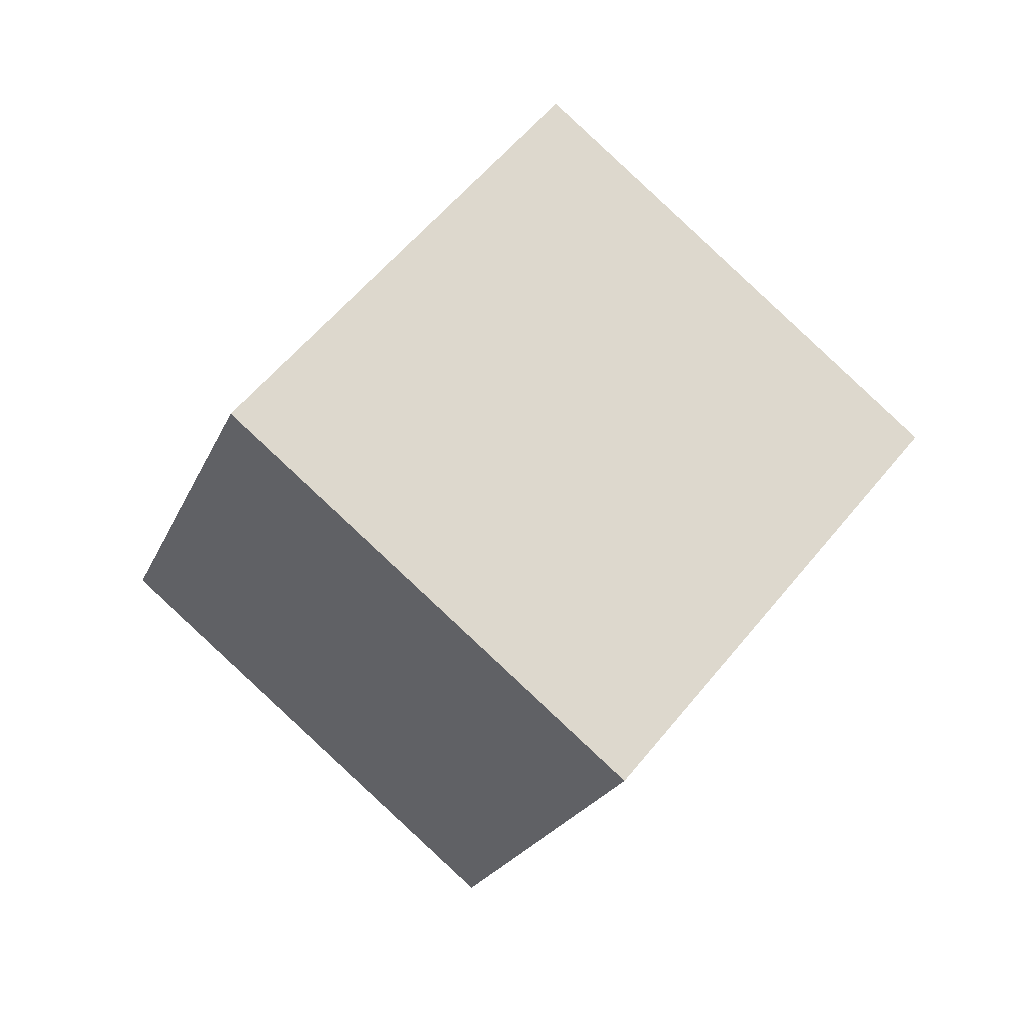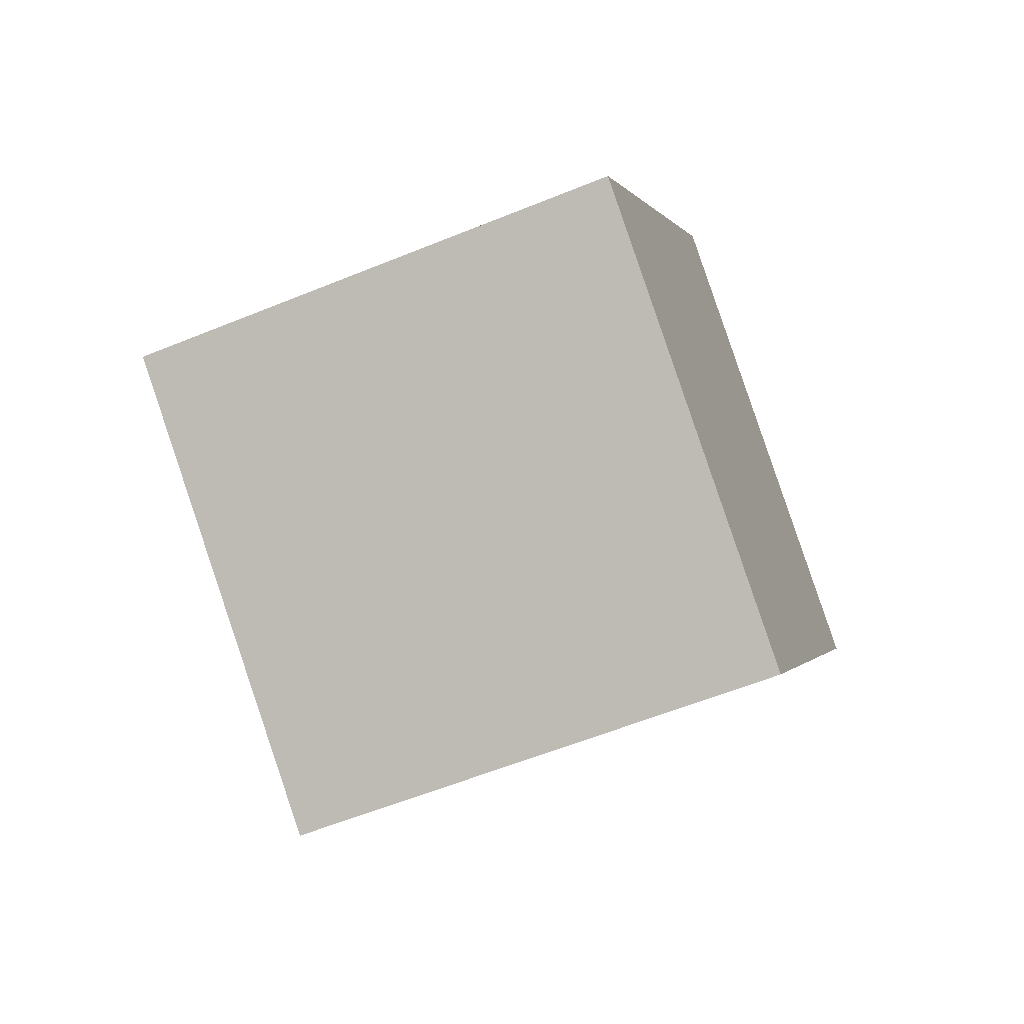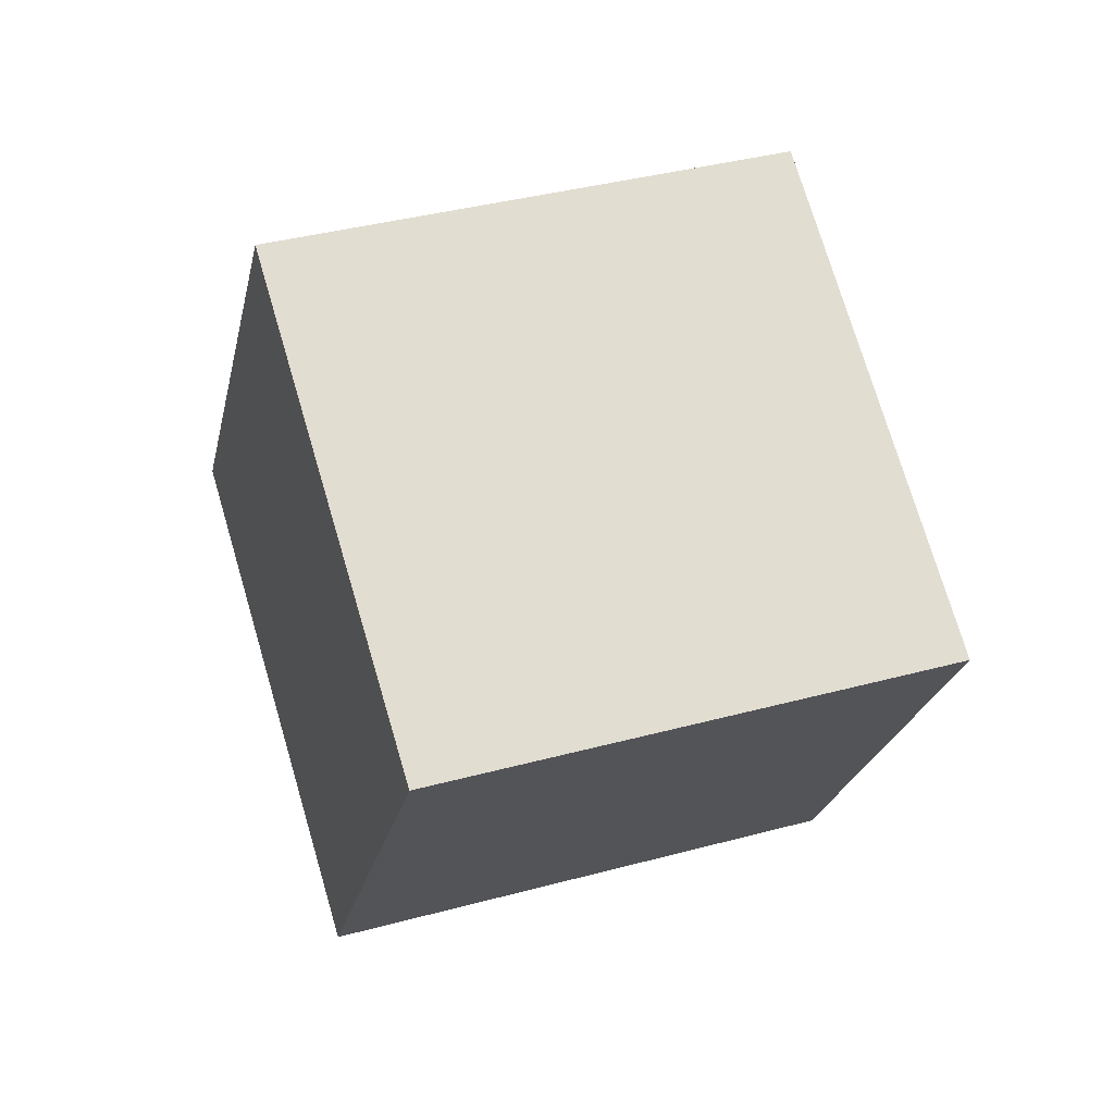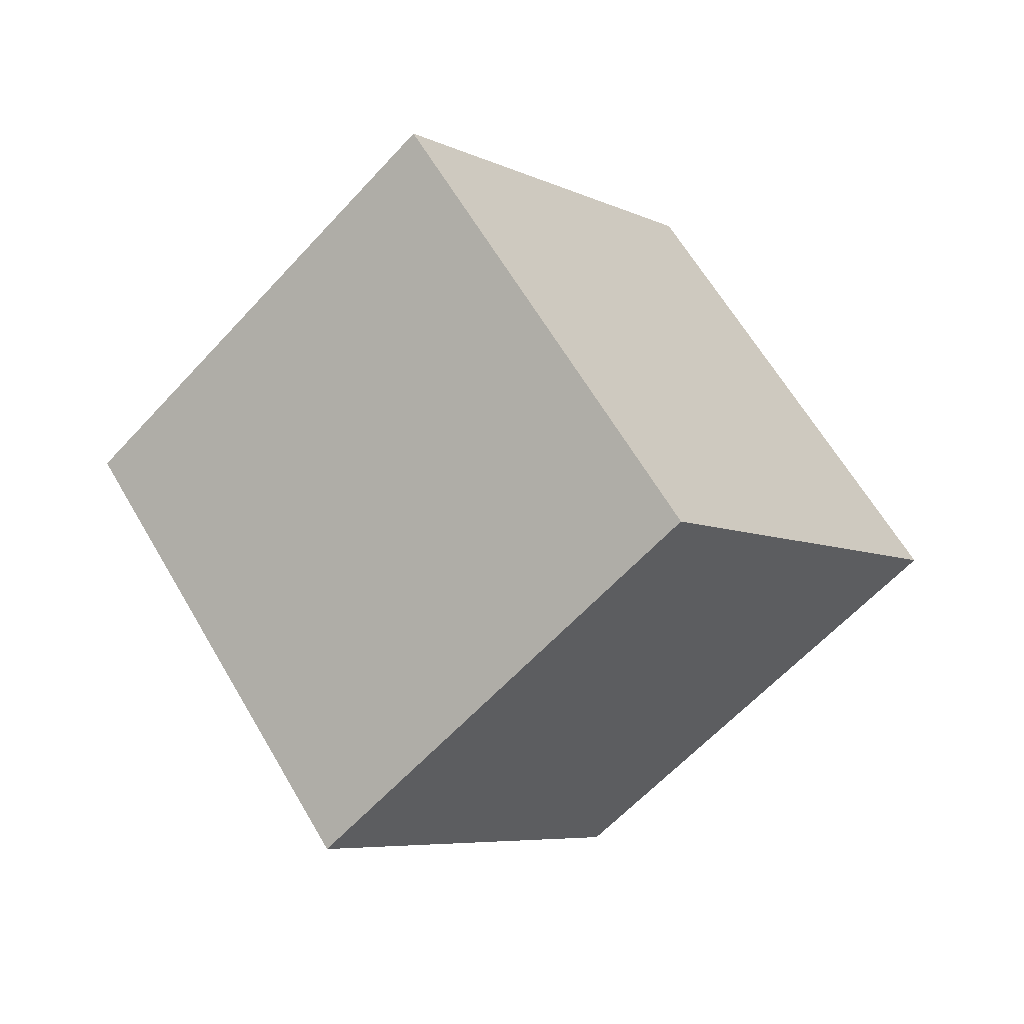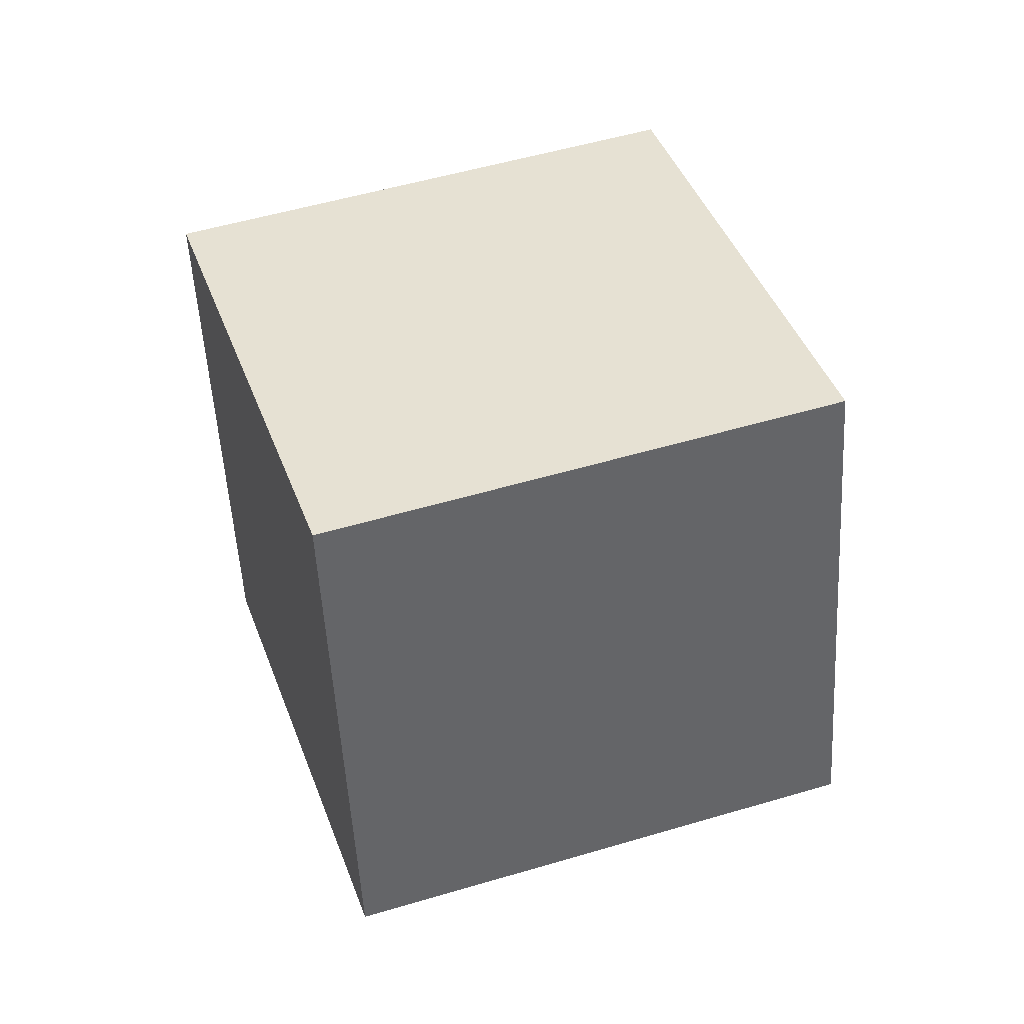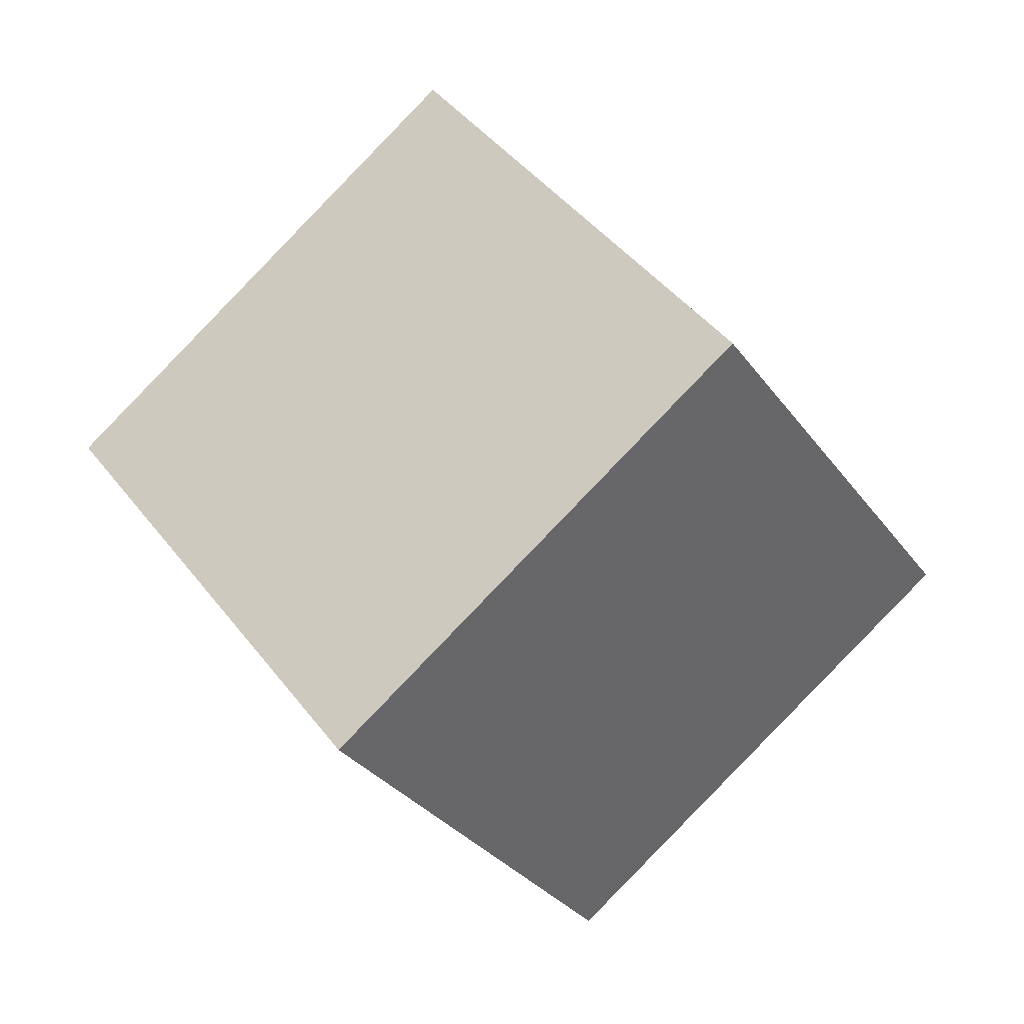
<metadata>
{"format":"obj","ext":"obj","renderer":"f3d","projection":"perspective","resolution":1024,"background":"white","views":[{"elev":-55.4,"azim":-18.0,"up":"+Y"},{"elev":33.8,"azim":-161.0,"up":"+Y"},{"elev":-79.9,"azim":164.5,"up":"+Z"},{"elev":22.5,"azim":-33.6,"up":"+Y"},{"elev":-22.5,"azim":149.6,"up":"+Z"},{"elev":-48.7,"azim":94.7,"up":"+Z"}]}
</metadata>
<code>
o Cube.070_Cube.1031
v -1.148 0.7452 -2.258
v -2.446 1.338 -1.807
v -0.4055 1.851 -1.575
v -1.704 2.444 -1.123
v -1.085 -0.07173 -1.005
v -2.384 0.5209 -0.5537
v -0.3426 1.034 -0.3216
v -1.641 1.627 0.1299
f 1 4 3
f 3 8 7
f 8 5 7
f 6 1 5
f 7 1 3
f 4 6 8
f 1 2 4
f 3 4 8
f 8 6 5
f 6 2 1
f 7 5 1
f 4 2 6

</code>
